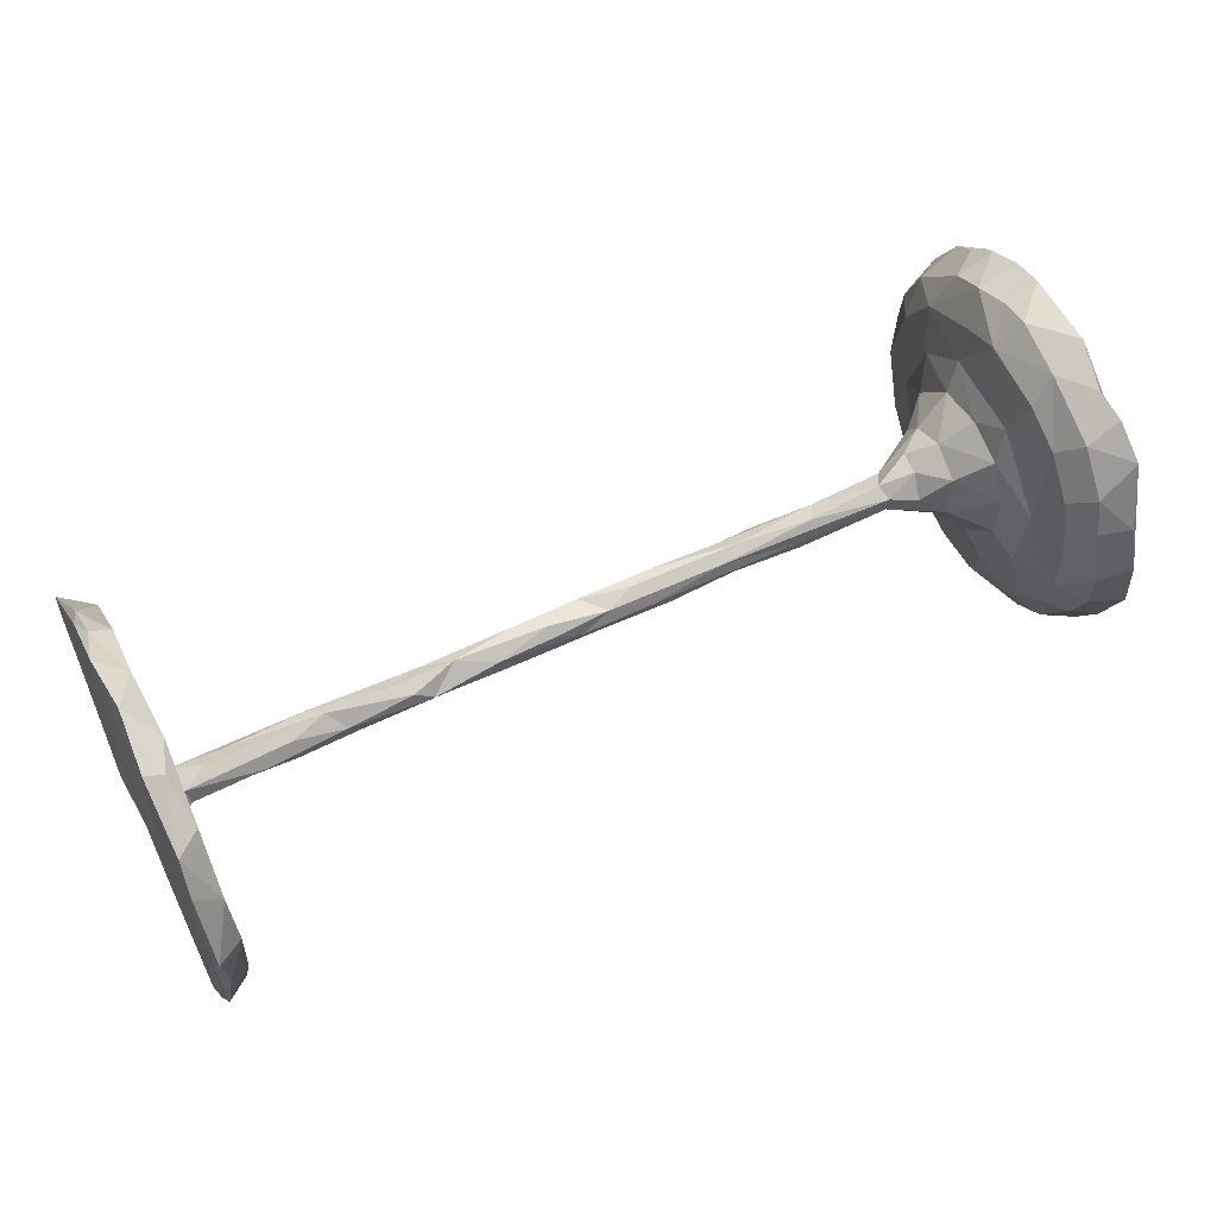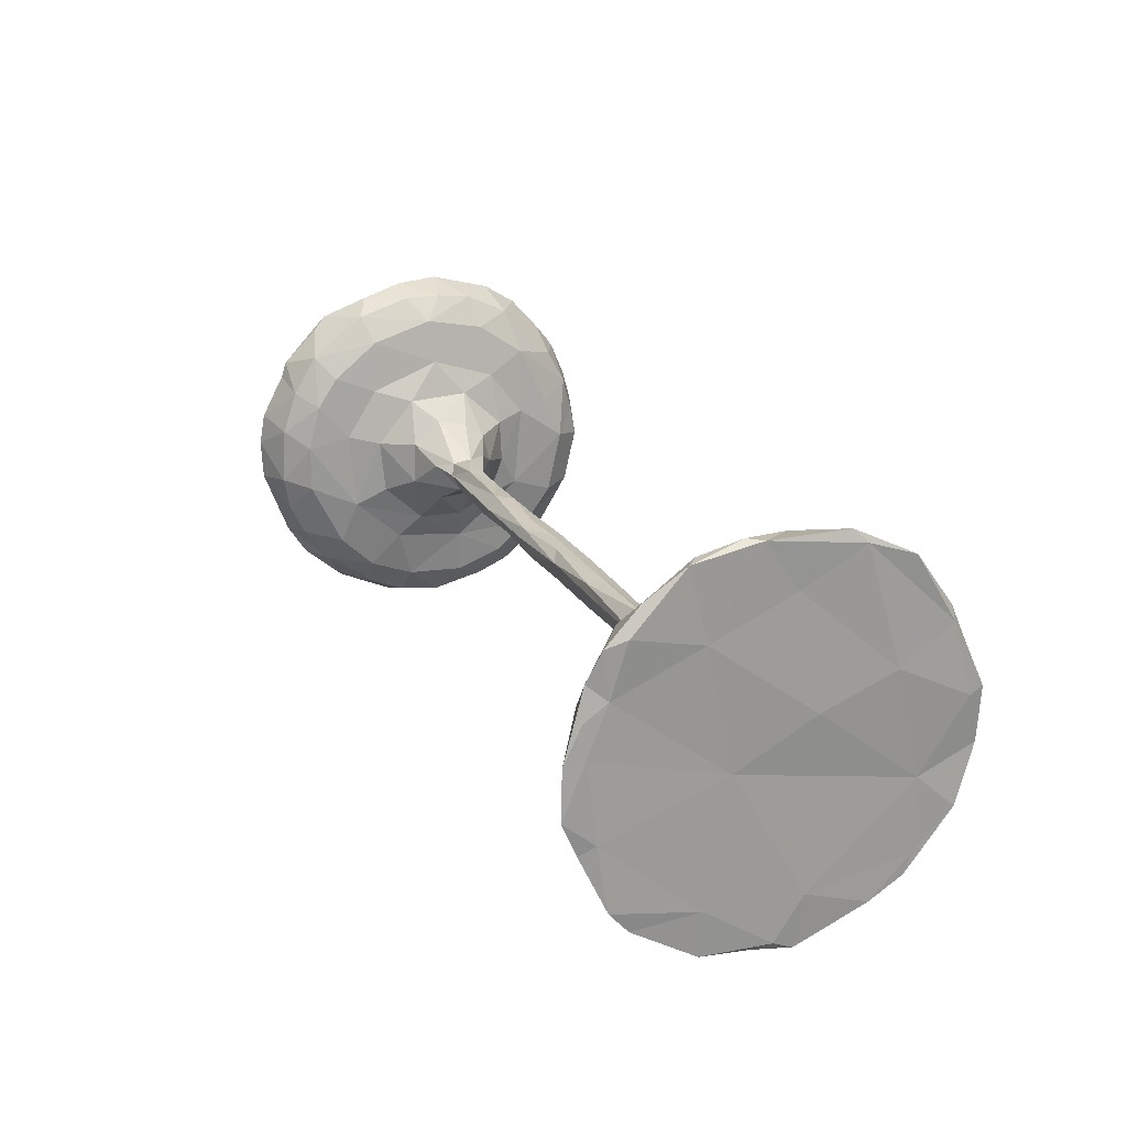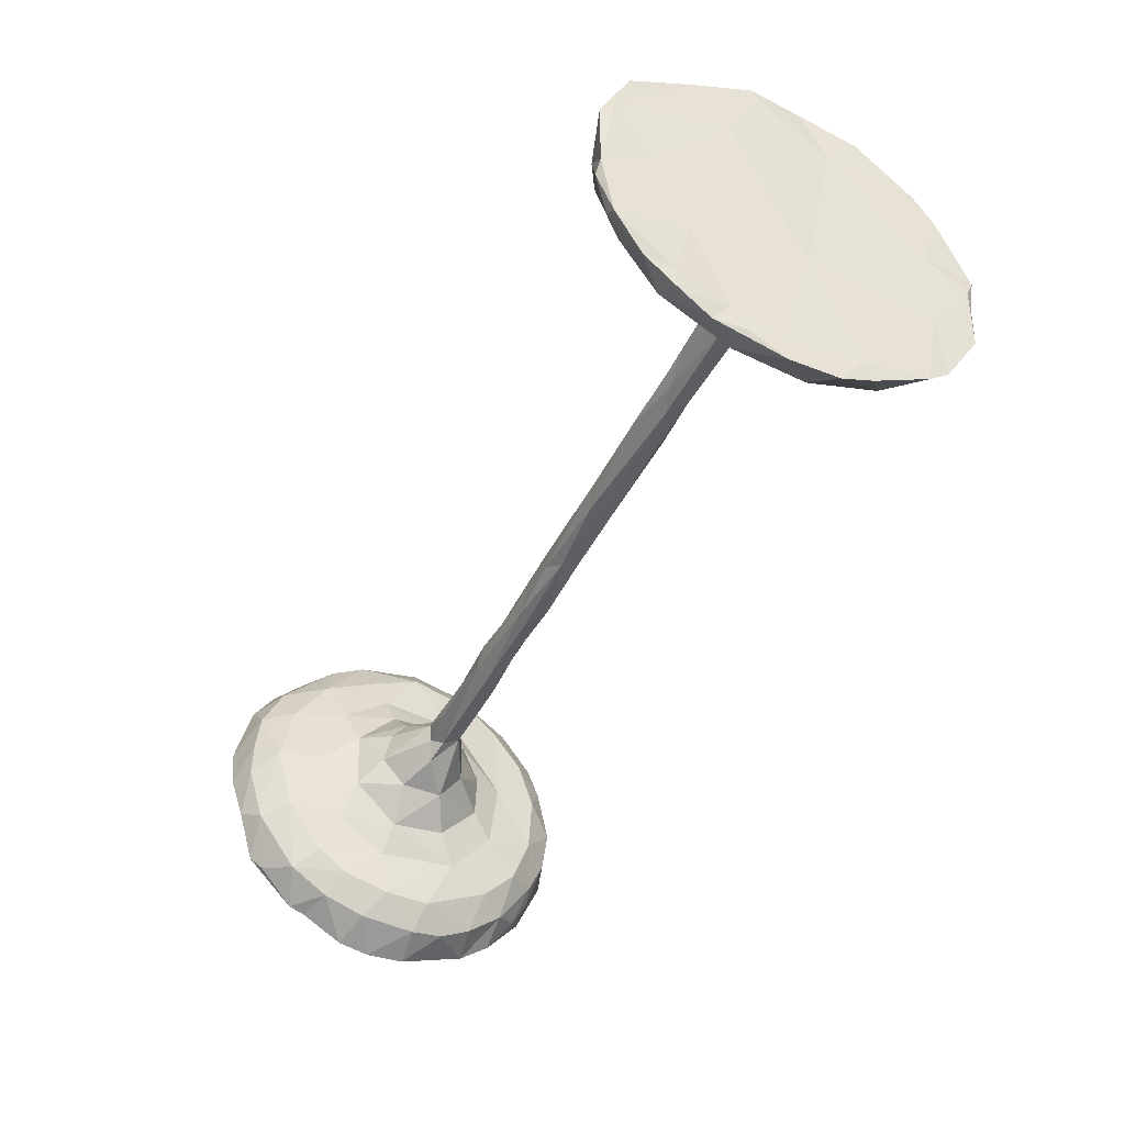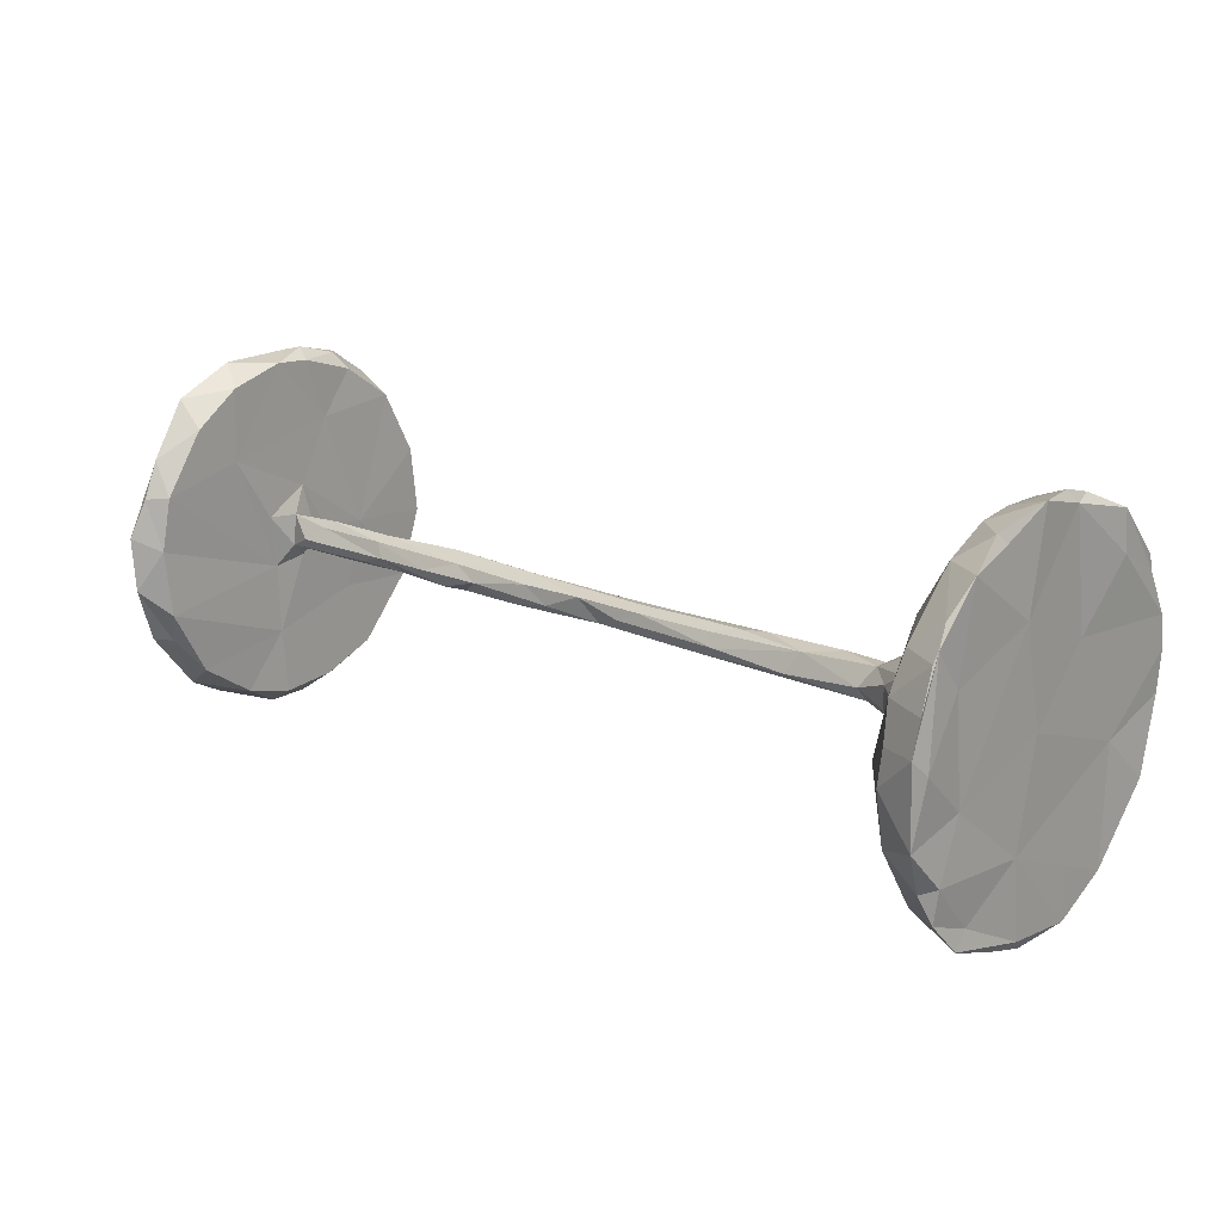
<metadata>
{"format":"obj","ext":"obj","renderer":"f3d","projection":"perspective","resolution":1024,"background":"white","views":[{"elev":55.1,"azim":153.0,"up":"+Y"},{"elev":20.9,"azim":67.9,"up":"+Z"},{"elev":-44.8,"azim":64.5,"up":"+Y"},{"elev":18.0,"azim":-139.3,"up":"+Z"}]}
</metadata>
<code>
v -0.7858 0.1106 -0.3187
v 0.801 0.1326 -0.2871
v 0.8429 0.04443 -0.3395
v -0.8033 0.2225 -0.2707
v -0.7904 0.02583 -0.3423
v 0.8431 0.2318 -0.2529
v -0.7969 0.1891 -0.2476
v -0.7302 0.1059 -0.2986
v -0.7355 0.1674 -0.2767
v 0.848 0.007197 -0.3214
v 0.7963 0.04259 -0.3104
v -0.7325 0.006534 -0.3226
v 0.8321 -0.02169 -0.3348
v -0.8024 0.05197 -0.3183
v 0.8461 0.1707 -0.2861
v 0.7995 0.2347 -0.218
v 0.797 -0.06233 -0.3023
v -0.6982 0.1408 -0.2387
v 0.8428 -0.1154 -0.3199
v -0.7965 0.2743 -0.214
v 0.8461 0.3126 -0.1487
v 0.8476 0.05813 -0.2481
v -0.8028 -0.08025 -0.3339
v 0.8142 0.2924 -0.1498
v 0.8431 0.2459 -0.2164
v -0.6945 0.0501 -0.2689
v -0.7372 -0.07171 -0.3129
v -0.785 0.3007 -0.1606
v -0.8023 -0.07774 -0.2416
v -0.7359 0.2426 -0.2156
v -0.6995 0.2091 -0.1816
v 0.7967 0.05174 -0.1882
v -0.7971 0.34 -0.08393
v -0.6978 -0.05863 -0.2639
v -0.7357 -0.1364 -0.2833
v -0.7717 -0.2005 -0.2648
v 0.846 -0.1109 -0.2418
v -0.7665 -0.1478 -0.2937
v -0.8028 0.2718 -0.1569
v 0.7939 0.3046 -0.0959
v -0.7307 0.3087 -0.1055
v -0.6841 0.04654 -0.1862
v 0.799 -0.1679 -0.2627
v -0.6992 -0.1434 -0.2322
v 0.8428 0.2456 -0.08864
v -0.6791 0.1728 -0.08199
v -0.802 0.06928 -0.1797
v -0.802 -0.1853 -0.2855
v -0.6609 0.03932 -0.1296
v -0.7323 -0.2278 -0.2184
v -0.6943 0.2561 -0.1134
v -0.735 0.3344 -0.00627
v -0.7993 0.2249 -0.05868
v -0.7942 -0.2617 -0.2191
v -0.6805 -0.08764 -0.1686
v -0.7977 -0.1993 -0.0795
v -0.6619 -0.0447 -0.1269
v 0.8385 0.3474 -0.0491
v -0.8036 0.03161 0.002647
v 0.7981 -0.2682 -0.1493
v -0.6038 0.05807 -0.06401
v 0.8456 -0.2302 -0.2497
v -0.6921 0.2826 0.006375
v -0.6798 -0.1777 -0.08926
v 0.85 -0.2651 -0.21
v 0.8469 0.3478 0.04752
v -0.6598 0.1091 -0.09515
v -0.6613 0.1372 -0.02132
v -0.5512 0.01633 -0.04721
v -0.8049 0.3166 0.0231
v 0.7986 0.05529 -0.05985
v -0.6983 -0.2078 -0.17
v 0.8503 0.1983 0.1006
v -0.6065 0.09054 -0.003398
v 0.7957 -0.007817 -0.05043
v -0.5565 0.05441 -0.01616
v -0.7344 -0.278 -0.1538
v -0.8046 -0.2955 -0.1668
v -0.5985 -0.02142 -0.06811
v 0.7952 -0.3096 -0.02436
v -0.6573 0.1319 0.0603
v 0.7815 0.02462 -0.02203
v -0.7972 0.3471 0.05299
v -0.5047 0.01907 -0.02492
v -0.5039 -0.01096 -0.02174
v 0.5038 0.01146 -0.02423
v 0.1315 0.01867 -0.02073
v 0.3861 0.02656 -0.02269
v -0.6801 0.1883 0.07338
v 0.7994 -0.1216 -0.1407
v 0.7983 0.3148 0.0243
v 0.651 0.004377 -0.03066
v 0.8474 0.3268 0.03592
v -0.3334 0.003234 -0.02479
v 0.08472 -0.001771 -0.02319
v 0.8417 -0.311 -0.111
v -0.6953 0.25 0.0859
v 0.7754 -0.003705 -0.02904
v -0.7362 0.324 0.0519
v 0.3541 0.004392 -0.02886
v 0.5941 0.02839 -0.01626
v 0.2327 0.0188 -0.02347
v -0.3576 0.03451 -0.01089
v -0.181 0.02413 -0.01919
v 0.193 -0.02193 -0.01552
v 0.1385 0.03458 -0.004766
v 0.5324 0.03971 0.002351
v 0.0301 0.02227 -0.01545
v -0.2059 -0.01927 -0.01347
v -0.05301 0.002878 -0.02525
v 0.5939 -0.01694 -0.02101
v -0.5596 0.0587 0.02522
v -0.7966 -0.3438 -0.04119
v -0.01864 0.03496 0.003727
v 0.7762 -0.01633 -0.01419
v 0.3039 0.03702 0.002489
v -0.335 -0.01893 -0.02021
v 0.4296 0.03846 0.001552
v -0.2207 0.03723 0.0008305
v 0.7925 0.07013 0.03859
v 0.3255 -0.02149 -0.01345
v 0.7356 0.0374 -0.0005308
v -0.4959 0.03537 -0.0005612
v -0.08396 -0.02188 -0.01843
v 0.04189 -0.02109 -0.01611
v 0.4723 -0.02014 -0.01525
v 0.6371 -0.0306 0.01183
v -0.6018 0.07438 0.05344
v 0.7935 -0.1539 -0.01426
v -0.06178 0.03112 0.02383
v -0.7987 0.2429 0.1235
v -0.8039 0.07395 0.1801
v 0.06972 0.03123 0.0243
v -0.7991 0.3328 0.11
v -0.7366 -0.3062 -0.09606
v -0.1274 -0.02887 0.007377
v -0.6592 -0.1204 -0.05652
v -0.199 0.02631 0.02282
v 0.3578 0.024 0.0241
v 0.7845 0.01526 0.0343
v 0.1912 0.03111 0.02181
v 0.6951 0.02226 0.02512
v 0.4372 -0.02515 0.009975
v 0.788 -0.02644 0.01522
v -0.7288 -0.3189 -0.03304
v -0.5487 -0.04649 0.01905
v 0.8425 -0.3361 -0.05283
v 0.7956 -0.06705 -0.007968
v -0.3799 0.01943 0.02654
v 0.5504 0.02792 0.02781
v 0.2315 -0.02367 0.007466
v 0.03766 -0.02306 0.01125
v -0.5064 -0.0266 0.008967
v -0.2576 0.01272 0.03455
v 0.5496 0.005713 0.03552
v -0.04431 0.009198 0.03083
v 0.6842 0.009918 0.03828
v -0.2748 -0.03074 0.009629
v -0.1203 -0.0204 0.02425
v -0.2947 -0.01166 0.03161
v -0.5201 -0.01759 0.02957
v 0.3758 -0.002001 0.03908
v 0.183 -0.02019 0.02425
v 0.5976 -0.01368 0.0254
v 0.7199 -0.01656 0.02603
v 0.1993 0.003614 0.03507
v -0.1452 0.003325 0.03066
v -0.4449 -0.01093 0.03471
v 0.008595 -0.008498 0.02818
v 0.48 -0.01212 0.02508
v 0.7951 0.2968 0.1204
v -0.7286 0.305 0.1155
v -0.5189 0.01752 0.03407
v 0.8478 -0.2829 -0.09637
v -0.6036 0.03789 0.08088
v -0.6053 -0.07421 -0.02779
v 0.8312 0.3221 0.1171
v -0.7956 0.304 0.1762
v 0.7951 -0.01395 0.08401
v -0.6974 -0.2684 -0.04888
v -0.6617 -0.13 0.04311
v -0.7974 0.2931 0.1923
v -0.6091 -0.07034 0.0488
v 0.8341 0.2915 0.1828
v -0.6575 0.05501 0.1324
v -0.6858 -0.1882 0.05649
v -0.6959 -0.268 0.03694
v 0.8499 0.0679 0.05058
v 0.8428 -0.06802 -0.02543
v -0.6143 -0.01762 0.09248
v 0.844 0.2929 0.1598
v -0.6785 0.122 0.1589
v -0.6547 -0.06063 0.1279
v -0.7888 0.2658 0.2244
v 0.8445 -0.2989 0.03965
v -0.7324 0.2718 0.1788
v -0.7996 -0.3467 0.03067
v 0.8386 -0.3329 0.03119
v 0.8411 -0.3036 0.09534
v 0.8432 -0.2637 0.1238
v 0.795 0.2217 0.2306
v 0.7947 0.1421 0.1568
v -0.7301 -0.312 0.06944
v -0.6976 0.1954 0.1975
v -0.8032 0.2177 0.28
v -0.7998 -0.3361 0.08898
v -0.7976 -0.09111 0.1128
v 0.8476 0.1363 0.3064
v -0.6784 -0.0008632 0.1995
v 0.796 -0.07762 0.2028
v 0.7938 -0.2942 0.09901
v -0.6984 0.1065 0.2587
v -0.7334 0.1737 0.278
v -0.6978 -0.2459 0.1221
v -0.6837 -0.1299 0.1486
v 0.8483 0.2178 0.2783
v 0.7964 -0.2348 0.2181
v 0.8448 -0.1144 0.1862
v -0.8044 -0.1966 0.2167
v 0.7937 0.1367 0.2915
v -0.6983 -0.2063 0.1791
v 0.8412 0.1126 0.3293
v -0.7339 -0.2847 0.147
v 0.833 -0.297 0.1523
v -0.7996 0.1349 0.3044
v -0.7976 -0.2945 0.1681
v 0.8436 0.03005 0.2469
v -0.7917 0.1521 0.3207
v 0.8419 -0.2729 0.2039
v -0.734 0.09449 0.3165
v -0.6957 -0.006562 0.2819
v -0.7969 -0.05806 0.3218
v -0.6983 -0.1216 0.2465
v -0.7333 -0.2411 0.2183
v -0.7985 -0.2851 0.1965
v -0.787 -0.2226 0.2633
v 0.8447 -0.02837 0.3314
v -0.7331 0.02743 0.3245
v 0.8498 -0.2374 0.216
v -0.804 0.04311 0.3473
v 0.7947 -0.03471 0.317
v 0.8369 -0.2132 0.2625
v 0.7946 0.03155 0.3215
v 0.8317 -0.05436 0.3344
v -0.736 -0.03981 0.3246
v 0.8001 -0.1438 0.2828
v -0.7873 -0.03892 0.3445
v 0.824 -0.1282 0.3136
v -0.7986 -0.1994 0.2861
v -0.7751 -0.1187 0.3226
v -0.7358 -0.139 0.294
v 0.8448 -0.1457 0.3111
f 108 87 95
f 108 95 110
f 85 69 84
f 165 140 157
f 165 144 140
f 166 163 162
f 163 143 162
f 169 163 166
f 156 167 159
f 115 148 144
f 111 115 127
f 105 121 151
f 87 102 95
f 95 102 105
f 95 105 125
f 125 105 152
f 152 105 151
f 110 95 125
f 110 125 124
f 124 125 152
f 109 110 124
f 104 110 94
f 94 110 109
f 109 124 158
f 117 94 109
f 117 109 158
f 84 104 94
f 84 94 85
f 85 94 117
f 153 85 117
f 79 69 85
f 144 148 179
f 140 144 179
f 115 144 127
f 127 144 165
f 164 127 165
f 111 127 143
f 170 127 164
f 170 164 155
f 126 111 143
f 143 127 170
f 143 170 162
f 151 143 163
f 121 143 151
f 152 151 163
f 152 163 169
f 136 124 152
f 136 152 159
f 159 152 169
f 159 169 156
f 158 124 136
f 158 136 159
f 158 159 160
f 160 159 167
f 153 158 160
f 153 117 158
f 168 153 160
f 21 58 45
f 58 24 40
f 21 24 58
f 28 39 33
f 194 182 205
f 191 216 208
f 178 182 194
f 178 194 196
f 216 184 201
f 191 184 216
f 191 177 184
f 171 201 184
f 134 182 178
f 134 178 172
f 172 178 196
f 177 171 184
f 70 131 182
f 83 182 134
f 83 70 182
f 99 134 172
f 99 83 134
f 63 99 172
f 66 177 191
f 93 66 191
f 73 93 191
f 177 91 171
f 66 91 177
f 66 58 91
f 33 70 83
f 52 33 83
f 93 58 66
f 150 155 157
f 165 157 164
f 157 155 164
f 142 150 157
f 142 107 150
f 122 107 142
f 140 142 157
f 140 122 142
f 179 120 140
f 69 76 84
f 69 61 76
f 84 76 123
f 103 123 149
f 103 84 123
f 104 84 103
f 119 103 149
f 104 103 119
f 28 33 41
f 108 104 119
f 108 119 114
f 110 104 108
f 108 114 133
f 106 108 133
f 87 108 106
f 106 141 116
f 102 106 116
f 102 87 106
f 100 102 116
f 88 100 116
f 118 88 116
f 107 118 150
f 107 88 118
f 86 88 107
f 101 86 107
f 101 107 122
f 82 92 101
f 122 82 101
f 140 82 122
f 120 82 140
f 76 74 112
f 47 59 53
f 61 74 76
f 49 67 61
f 189 45 188
f 226 223 235
f 135 180 145
f 203 214 223
f 199 200 224
f 200 229 224
f 206 203 223
f 226 206 223
f 43 62 60
f 48 36 54
f 54 36 50
f 48 54 78
f 62 65 60
f 54 50 78
f 50 77 78
f 52 83 99
f 65 174 96
f 60 65 96
f 60 96 147
f 60 147 80
f 78 77 135
f 56 78 113
f 78 135 113
f 147 96 174
f 113 135 145
f 174 195 147
f 198 147 195
f 56 113 197
f 113 145 197
f 147 198 80
f 198 195 199
f 145 203 197
f 197 203 206
f 42 67 49
f 42 46 67
f 18 31 42
f 26 18 42
f 7 14 47
f 4 14 7
f 8 1 9
f 4 1 14
f 9 1 4
f 26 8 18
f 8 9 18
f 3 2 15
f 240 232 247
f 247 238 240
f 245 238 247
f 245 231 238
f 243 244 237
f 243 241 244
f 240 132 232
f 225 132 240
f 209 212 231
f 202 210 243
f 192 209 185
f 71 82 120
f 20 39 28
f 20 28 30
f 24 16 40
f 25 21 45
f 24 6 16
f 21 6 24
f 6 21 25
f 205 225 228
f 213 205 228
f 208 216 222
f 216 220 222
f 216 201 220
f 132 205 131
f 196 213 204
f 191 208 73
f 97 204 89
f 172 196 204
f 172 204 97
f 171 202 201
f 97 63 172
f 171 71 202
f 91 71 171
f 45 93 73
f 63 41 52
f 51 41 63
f 40 91 58
f 45 58 93
f 33 39 53
f 213 194 205
f 182 131 205
f 196 194 213
f 52 99 63
f 70 33 53
f 41 33 52
f 23 27 38
f 35 44 50
f 229 200 239
f 235 223 234
f 219 226 249
f 226 235 249
f 235 234 236
f 249 235 236
f 23 38 48
f 43 19 62
f 19 37 62
f 38 35 36
f 36 35 50
f 38 36 48
f 62 37 65
f 65 37 174
f 43 60 90
f 44 72 50
f 50 72 77
f 48 78 56
f 129 60 80
f 180 72 64
f 135 77 180
f 77 72 180
f 180 64 187
f 145 180 187
f 145 187 203
f 199 195 200
f 211 80 198
f 203 187 214
f 56 197 206
f 211 198 224
f 224 198 199
f 175 128 185
f 202 179 210
f 128 74 81
f 202 120 179
f 71 120 202
f 112 74 128
f 67 68 74
f 67 46 68
f 61 67 74
f 31 51 46
f 31 46 42
f 22 25 45
f 18 30 31
f 16 2 32
f 9 30 18
f 9 4 30
f 22 15 25
f 6 2 16
f 15 2 6
f 238 230 240
f 222 243 237
f 81 185 128
f 188 45 73
f 7 47 39
f 105 100 121
f 102 100 105
f 121 126 143
f 121 100 126
f 86 111 126
f 100 86 126
f 86 92 111
f 92 115 111
f 115 75 148
f 98 75 115
f 92 98 115
f 82 75 98
f 49 61 79
f 32 90 75
f 71 32 75
f 57 49 79
f 42 49 57
f 189 22 45
f 1 5 14
f 2 11 32
f 10 3 22
f 3 15 22
f 2 3 11
f 232 250 247
f 245 247 250
f 251 245 250
f 231 245 251
f 237 244 252
f 244 248 252
f 241 248 244
f 241 246 248
f 88 86 100
f 86 101 92
f 82 98 92
f 71 75 82
f 79 61 69
f 239 252 242
f 242 229 239
f 30 4 20
f 20 4 7
f 53 39 47
f 68 46 89
f 81 68 89
f 74 68 81
f 53 59 132
f 81 89 192
f 227 188 73
f 185 81 192
f 192 204 212
f 220 202 243
f 209 192 212
f 227 208 237
f 222 220 243
f 237 208 222
f 230 212 213
f 231 212 230
f 238 231 230
f 239 218 252
f 217 229 242
f 200 218 239
f 214 186 221
f 186 215 221
f 129 211 217
f 200 189 218
f 211 129 80
f 186 181 215
f 64 181 186
f 64 137 181
f 137 176 181
f 90 129 148
f 57 176 137
f 64 57 137
f 64 55 57
f 44 55 64
f 44 34 55
f 32 17 90
f 23 29 47
f 12 26 34
f 27 12 34
f 37 10 22
f 19 10 37
f 23 12 27
f 14 23 47
f 217 224 229
f 206 226 219
f 223 214 234
f 211 224 217
f 207 56 206
f 187 186 214
f 195 189 200
f 64 186 187
f 174 189 195
f 90 60 129
f 29 48 56
f 174 37 189
f 44 64 72
f 35 34 44
f 17 43 90
f 29 23 48
f 27 35 38
f 27 34 35
f 17 19 43
f 214 221 234
f 15 6 25
f 176 79 85
f 176 85 146
f 13 3 10
f 55 42 57
f 176 57 79
f 47 29 56
f 59 47 56
f 75 90 148
f 59 56 207
f 176 146 183
f 176 183 181
f 210 129 217
f 181 193 215
f 215 233 221
f 207 206 219
f 210 217 246
f 234 221 233
f 217 242 246
f 246 242 248
f 242 252 248
f 234 233 251
f 236 234 251
f 249 236 251
f 19 13 10
f 17 13 19
f 23 5 12
f 228 225 240
f 230 228 240
f 213 228 230
f 212 204 213
f 201 202 220
f 227 73 208
f 192 89 204
f 131 53 132
f 63 97 89
f 46 63 89
f 51 63 46
f 91 40 71
f 40 32 71
f 40 16 32
f 20 7 39
f 30 28 41
f 31 41 51
f 30 41 31
f 205 132 225
f 70 53 131
f 22 189 37
f 55 34 42
f 34 26 42
f 11 17 32
f 11 13 17
f 3 13 11
f 249 251 250
f 250 232 249
f 232 219 249
f 252 218 237
f 241 210 246
f 207 219 232
f 233 231 251
f 215 209 233
f 215 193 209
f 179 129 210
f 183 190 193
f 181 183 193
f 161 190 183
f 146 161 183
f 153 161 146
f 85 153 146
f 153 168 161
f 179 148 129
f 5 8 12
f 5 1 8
f 12 8 26
f 132 207 232
f 209 231 233
f 218 227 237
f 118 116 139
f 106 133 141
f 133 114 130
f 114 119 130
f 130 119 138
f 119 149 138
f 76 112 123
f 118 139 150
f 150 139 155
f 155 162 170
f 155 139 162
f 139 166 162
f 116 141 139
f 139 141 166
f 141 133 166
f 133 156 166
f 166 156 169
f 133 130 156
f 130 138 156
f 156 138 167
f 138 154 167
f 167 154 160
f 138 149 154
f 149 168 160
f 154 149 160
f 123 173 149
f 168 149 173
f 168 173 161
f 123 112 173
f 112 128 173
f 173 128 175
f 189 188 218
f 218 188 227
f 173 175 190
f 161 173 190
f 190 175 185
f 190 185 193
f 132 59 207
f 193 185 209
f 14 5 23
f 243 210 241

</code>
